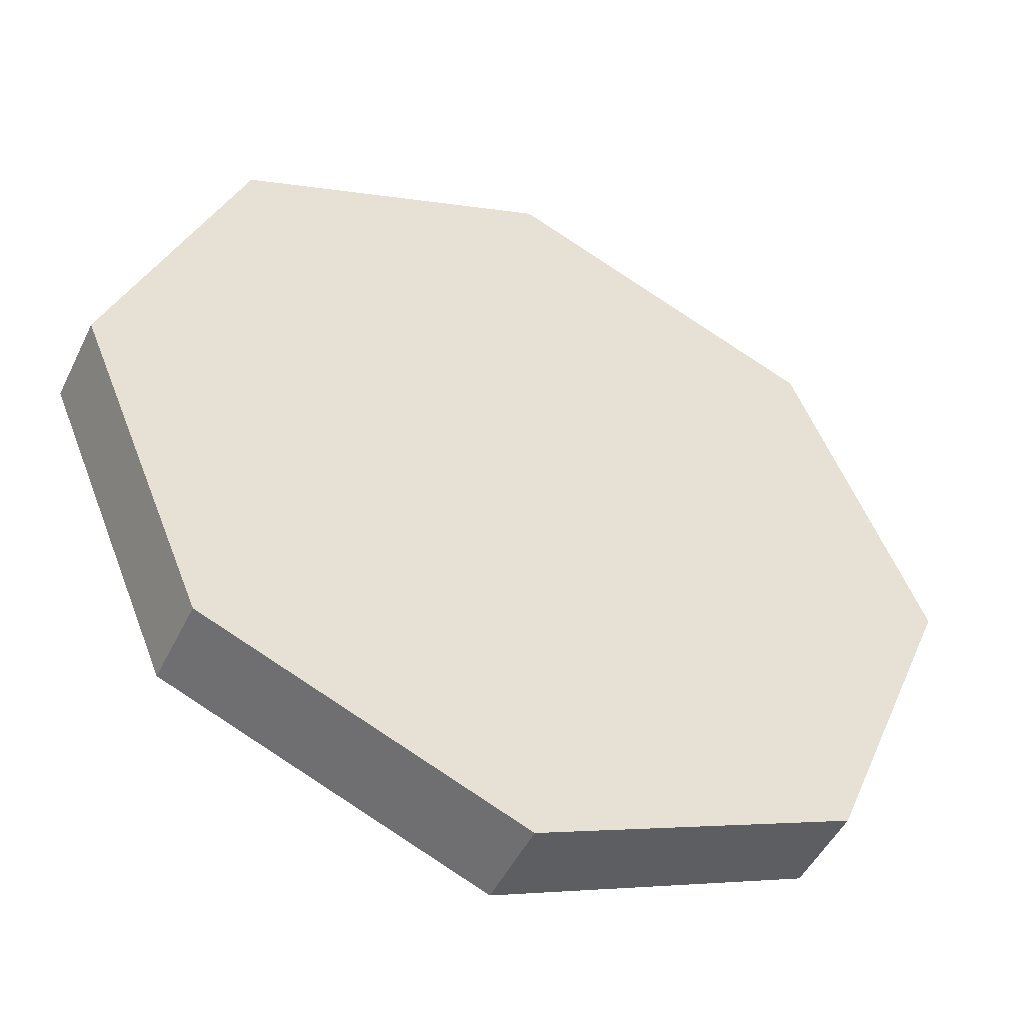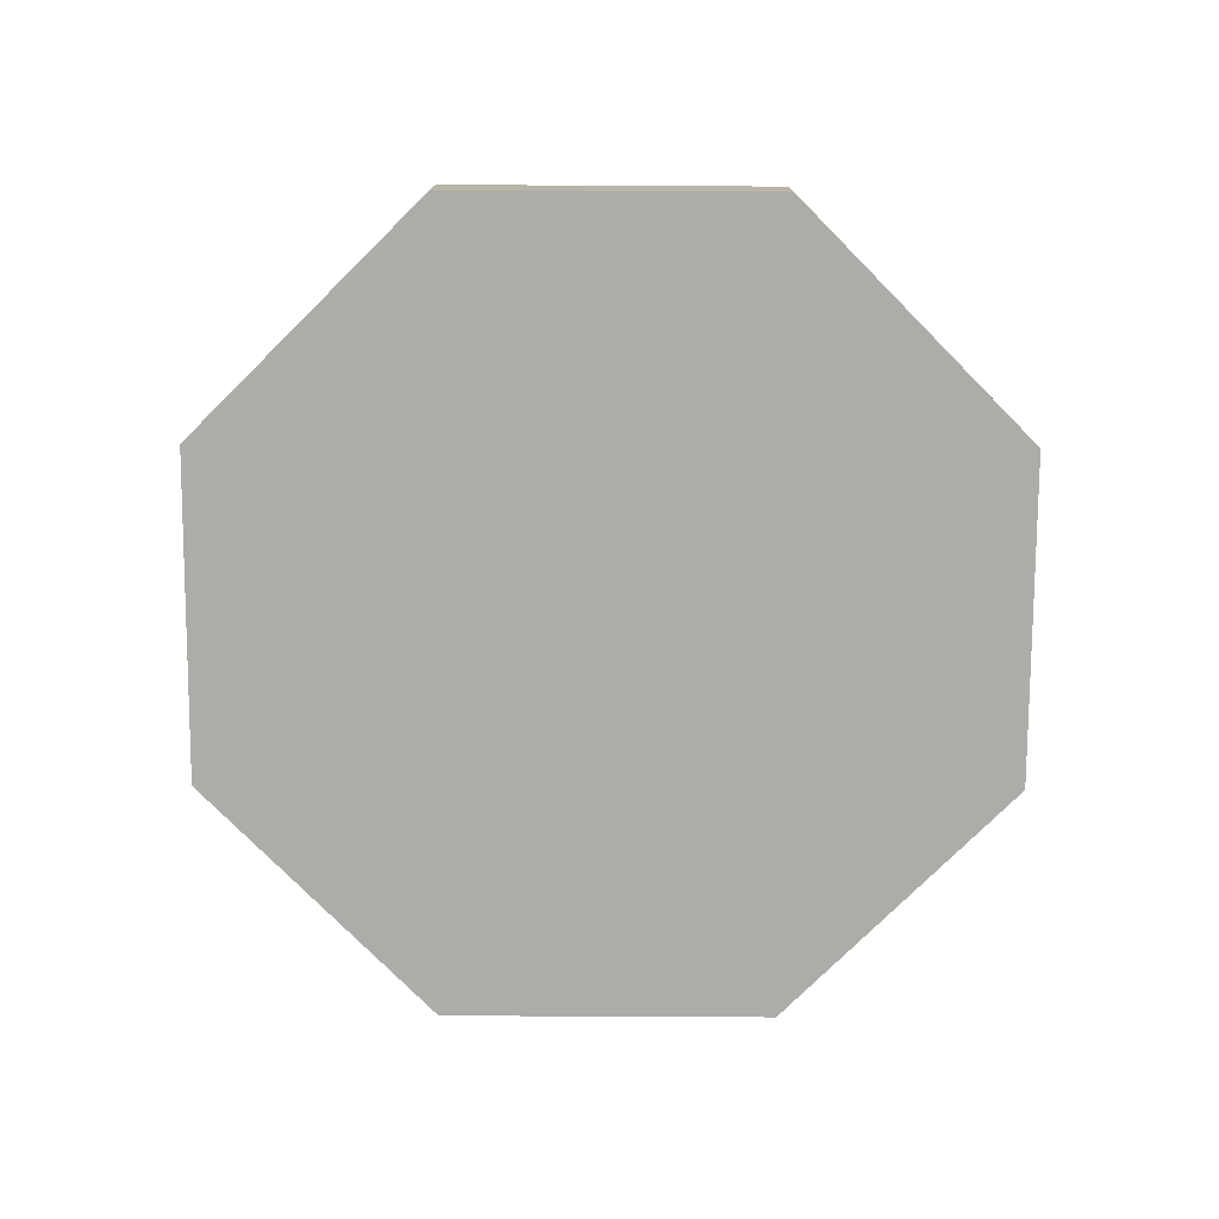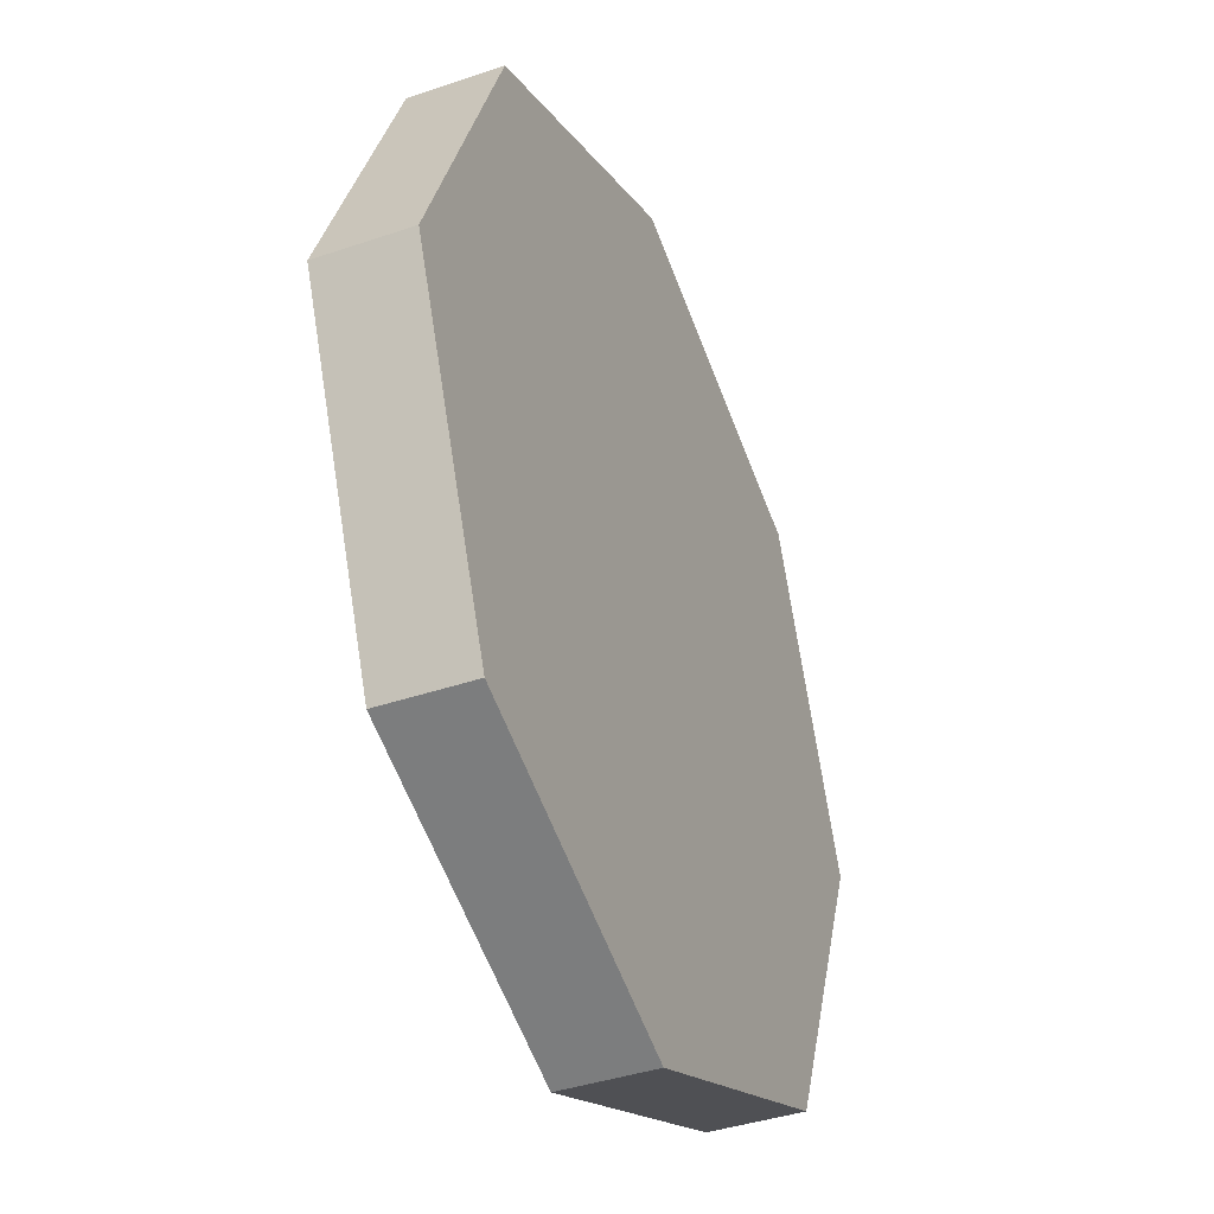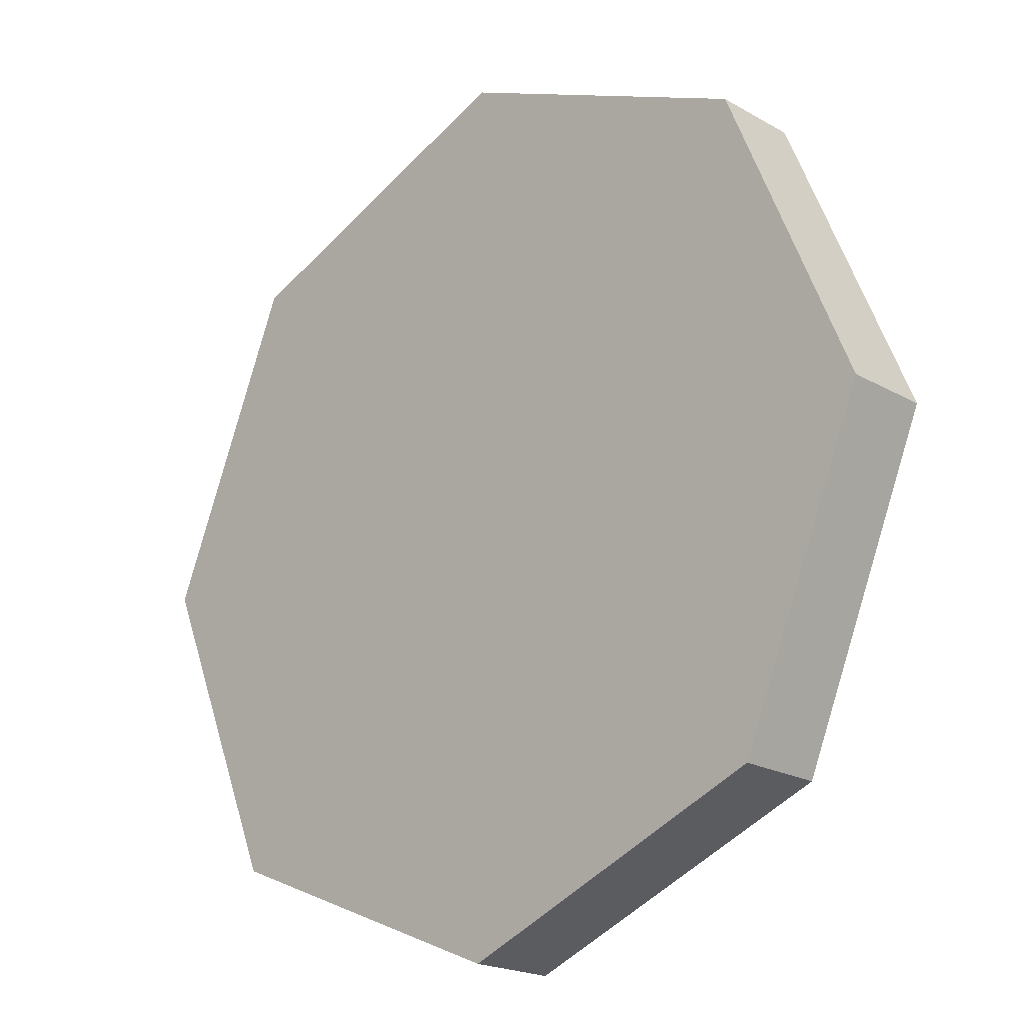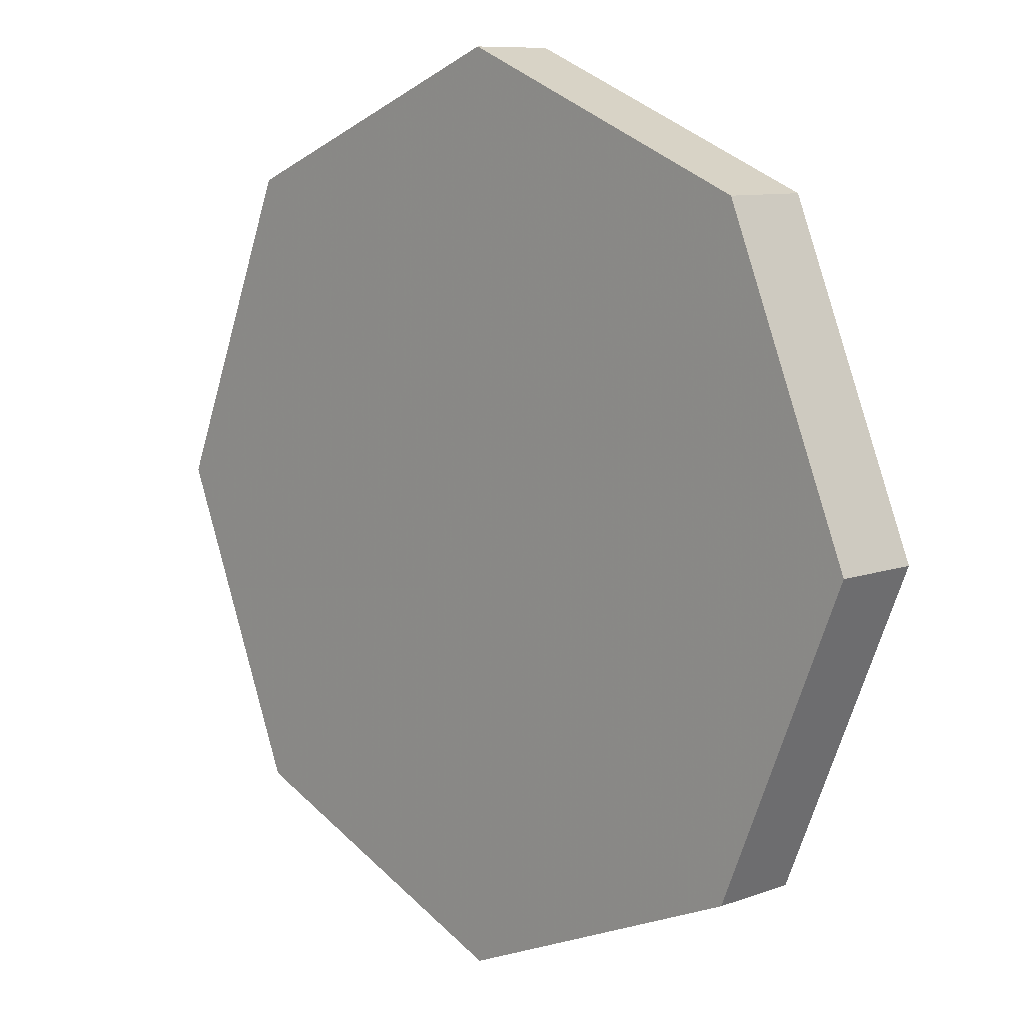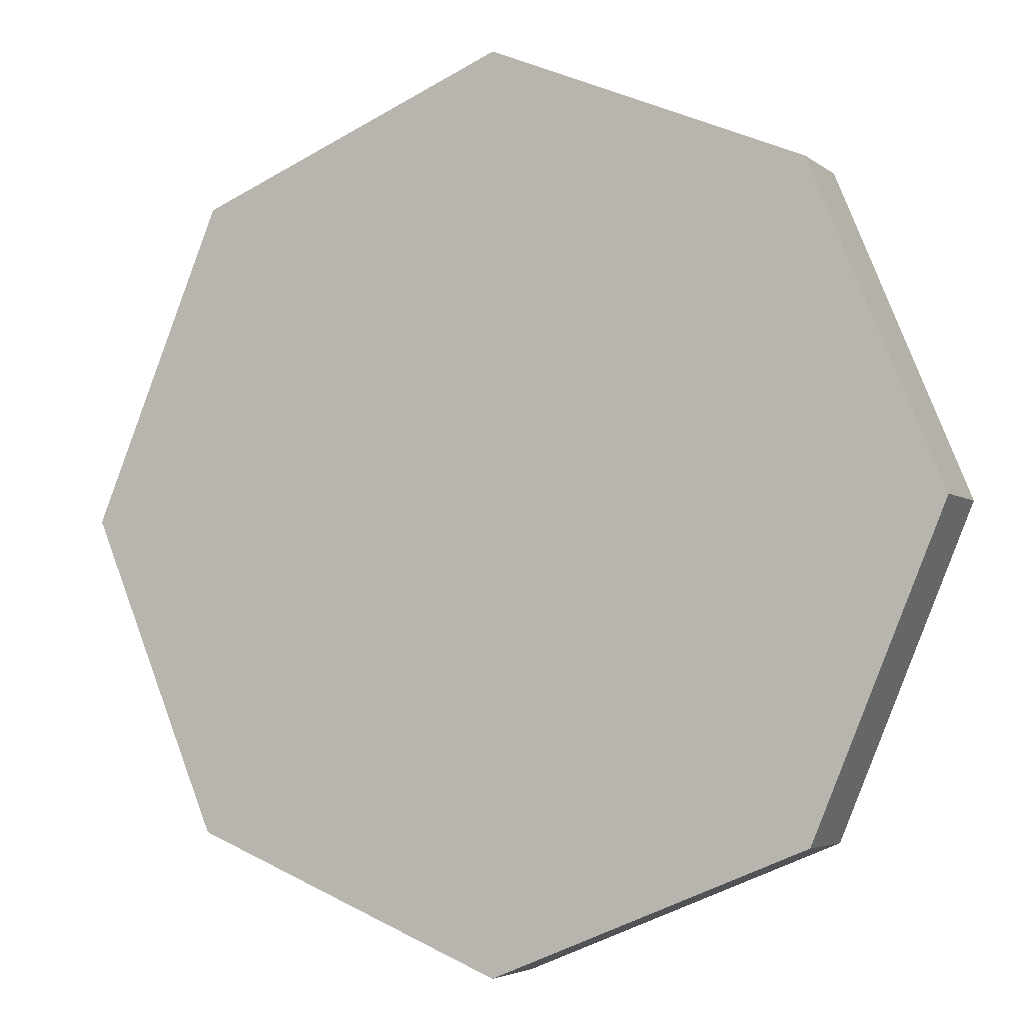
<metadata>
{"format":"obj","ext":"obj","renderer":"f3d","projection":"perspective","resolution":1024,"background":"white","views":[{"elev":-48.2,"azim":154.9,"up":"+Y"},{"elev":-76.9,"azim":-22.8,"up":"+Z"},{"elev":-39.5,"azim":-66.9,"up":"+Y"},{"elev":-20.1,"azim":-136.3,"up":"+Y"},{"elev":9.2,"azim":46.0,"up":"+Y"},{"elev":-4.1,"azim":24.7,"up":"+Y"}]}
</metadata>
<code>
v 0 0 0
v 0.5 0 0
v 0.3535 -0.3535 0
v 0 0 0
v 0.3535 -0.3535 0
v 0 -0.5 0
v 0 0 0
v 0 -0.5 0
v -0.3535 -0.3535 0
v 0 0 0
v -0.3535 -0.3535 0
v -0.5 0 0
v 0 0 0
v -0.5 0 0
v -0.3535 0.3535 0
v 0 0 0
v -0.3535 0.3535 0
v 0 0.5 0
v 0 0 0
v 0 0.5 0
v 0.3535 0.3535 0
v 0 0 0
v 0.3535 0.3535 0
v 0.5 0 0
v 0.3535 -0.3535 0
v 0.5 0 0
v 0.5 0 0.1
v 0.3535 -0.3535 0.1
v 0 -0.5 0
v 0.3535 -0.3535 0
v 0.3535 -0.3535 0.1
v 0 -0.5 0.1
v -0.3535 -0.3535 0
v 0 -0.5 0
v 0 -0.5 0.1
v -0.3535 -0.3535 0.1
v -0.5 0 0
v -0.3535 -0.3535 0
v -0.3535 -0.3535 0.1
v -0.5 0 0.1
v -0.3535 0.3535 0
v -0.5 0 0
v -0.5 0 0.1
v -0.3535 0.3535 0.1
v 0 0.5 0
v -0.3535 0.3535 0
v -0.3535 0.3535 0.1
v 0 0.5 0.1
v 0.3535 0.3535 0
v 0 0.5 0
v 0 0.5 0.1
v 0.3535 0.3535 0.1
v 0.5 0 0
v 0.3535 0.3535 0
v 0.3535 0.3535 0.1
v 0.5 0 0.1
v 0 0 0.1
v 0.5 0 0.1
v 0.3535 -0.3535 0.1
v 0 0 0.1
v 0.3535 -0.3535 0.1
v 0 -0.5 0.1
v 0 0 0.1
v 0 -0.5 0.1
v -0.3535 -0.3535 0.1
v 0 0 0.1
v -0.3535 -0.3535 0.1
v -0.5 0 0.1
v 0 0 0.1
v -0.5 0 0.1
v -0.3535 0.3535 0.1
v 0 0 0.1
v -0.3535 0.3535 0.1
v 0 0.5 0.1
v 0 0 0.1
v 0 0.5 0.1
v 0.3535 0.3535 0.1
v 0 0 0.1
v 0.3535 0.3535 0.1
v 0.5 0 0.1
g mesh8082914
f 1 2 3
f 4 5 6
f 7 8 9
f 10 11 12
f 13 14 15
f 16 17 18
f 19 20 21
f 22 23 24
g mesh8082916
f 25 26 27
f 27 28 25
f 29 30 31
f 31 32 29
f 33 34 35
f 35 36 33
f 37 38 39
f 39 40 37
f 41 42 43
f 43 44 41
f 45 46 47
f 47 48 45
f 49 50 51
f 51 52 49
f 53 54 55
f 55 56 53
g mesh8082919
f 57 59 58
f 60 62 61
f 63 65 64
f 66 68 67
f 69 71 70
f 72 74 73
f 75 77 76
f 78 80 79

</code>
